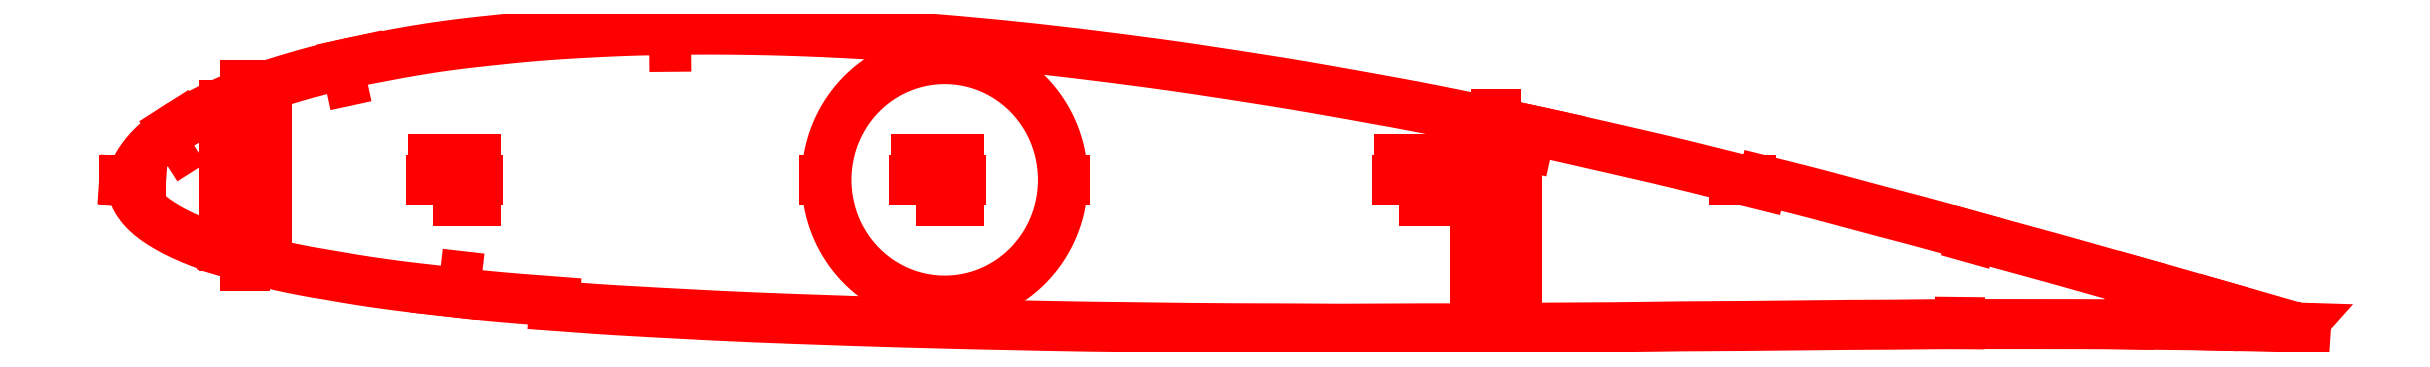
<metadata>
{"format":"dxf","ext":"dxf","renderer":"ezdxf+matplotlib","layout":"modelspace","background":"white","min_lineweight":24,"dpi":150}
</metadata>
<code>
0
SECTION
2
ENTITIES
0
LWPOLYLINE
8
Layer
90
303
70
1
10
512
20
65.04
10
510.3
20
65.54
10
507.5
20
66.34
10
504.5
20
67.22
10
501.2
20
68.17
10
497.8
20
69.16
10
494.1
20
70.22
10
490.2
20
71.34
10
486.2
20
72.51
10
482
20
73.7
10
477.7
20
74.91
10
473.3
20
76.13
10
468.8
20
77.39
10
464.3
20
78.68
10
459.7
20
79.97
10
455.1
20
81.27
10
450.5
20
82.54
10
445.8
20
83.81
10
441.1
20
85.1
10
436.5
20
86.4
10
431.8
20
87.7
10
427.1
20
88.99
10
422.4
20
90.25
10
417.7
20
91.49
10
413
20
92.74
10
408.3
20
94.02
10
403.5
20
95.29
10
398.8
20
96.55
10
394.1
20
97.77
10
389.4
20
98.96
10
385.7
20
99.88
10
385.4
20
98.86
10
384.4
20
99.11
10
379.7
20
100.3
10
374.9
20
101.5
10
370.2
20
102.7
10
365.5
20
103.8
10
360.8
20
105
10
356
20
106.1
10
351.3
20
107.2
10
346.5
20
108.2
10
341.8
20
109.3
10
337.1
20
110.4
10
332.3
20
111.4
10
327.6
20
112.4
10
322.8
20
113.4
10
318.1
20
114.4
10
313.4
20
115.4
10
308.6
20
116.4
10
303.9
20
117.3
10
299.1
20
118.2
10
294.4
20
119
10
289.6
20
119.9
10
284.9
20
120.7
10
280.2
20
121.6
10
275.4
20
122.4
10
270.7
20
123.2
10
266
20
123.9
10
261.2
20
124.7
10
256.5
20
125.4
10
251.8
20
126.1
10
247.1
20
126.8
10
242.4
20
127.4
10
237.7
20
128.1
10
233
20
128.7
10
228.3
20
129.3
10
223.6
20
129.8
10
218.9
20
130.4
10
214.3
20
130.9
10
209.6
20
131.4
10
205
20
131.9
10
200.4
20
132.3
10
195.8
20
132.7
10
191.3
20
133.1
10
186.7
20
133.5
10
182.2
20
133.8
10
177.7
20
134.1
10
173.2
20
134.4
10
168.7
20
134.6
10
164.2
20
134.8
10
159.7
20
135
10
155.2
20
135.2
10
150.8
20
135.3
10
146.4
20
135.4
10
141.9
20
135.4
10
137.5
20
135.4
10
133.2
20
135.4
10
128.8
20
135.4
10
124.5
20
135.3
10
120.2
20
135.2
10
115.9
20
135.1
10
111.6
20
134.9
10
107.4
20
134.7
10
103.2
20
134.4
10
99.02
20
134.1
10
94.9
20
133.8
10
90.82
20
133.4
10
86.79
20
133
10
82.81
20
132.6
10
78.9
20
132.1
10
75.06
20
131.6
10
71.3
20
131.1
10
67.62
20
130.5
10
64.03
20
129.9
10
60.53
20
129.2
10
57.14
20
128.6
10
53.87
20
127.9
10
50.73
20
127.2
10
47.73
20
126.5
10
44.86
20
125.8
10
42.12
20
125.1
10
39.52
20
124.3
10
37.06
20
123.6
10
34.73
20
122.8
10
32.53
20
122.1
10
30.46
20
121.4
10
28.51
20
120.7
10
26.69
20
120.1
10
24.97
20
119.4
10
23.36
20
118.7
10
21.84
20
118
10
20.42
20
117.4
10
19.07
20
116.7
10
17.8
20
116.1
10
16.6
20
115.4
10
15.47
20
114.8
10
14.4
20
114.2
10
13.39
20
113.7
10
12.44
20
113.1
10
11.54
20
112.5
10
10.68
20
111.9
10
9.882
20
111.4
10
9.119
20
110.8
10
8.411
20
110.3
10
7.727
20
109.7
10
7.088
20
109.2
10
6.486
20
108.7
10
5.919
20
108.1
10
5.385
20
107.6
10
4.886
20
107.1
10
4.417
20
106.5
10
3.981
20
106
10
3.575
20
105.5
10
3.196
20
105
10
2.841
20
104.5
10
2.51
20
103.9
10
2.211
20
103.4
10
1.952
20
103
10
1.738
20
102.5
10
1.56
20
102
10
1.411
20
101.5
10
1.285
20
101
10
1.173
20
100.5
10
1.09
20
100
10
1.035
20
99.53
10
1.055
20
99.13
10
1.074
20
98.62
10
1.103
20
98.12
10
1.154
20
97.64
10
1.235
20
97.17
10
1.353
20
96.7
10
1.517
20
96.23
10
1.717
20
95.76
10
1.976
20
95.28
10
2.274
20
94.8
10
2.613
20
94.31
10
2.98
20
93.82
10
3.373
20
93.34
10
3.803
20
92.87
10
4.269
20
92.4
10
4.77
20
91.93
10
5.3
20
91.47
10
5.873
20
91.01
10
6.486
20
90.56
10
7.135
20
90.11
10
7.822
20
89.66
10
8.551
20
89.21
10
9.32
20
88.75
10
10.13
20
88.3
10
10.98
20
87.85
10
11.87
20
87.4
10
12.82
20
86.94
10
13.82
20
86.49
10
14.88
20
86.03
10
16
20
85.57
10
17.19
20
85.1
10
18.44
20
84.63
10
19.76
20
84.15
10
21.16
20
83.67
10
22.65
20
83.19
10
24.24
20
82.71
10
25.93
20
82.23
10
27.74
20
81.73
10
29.65
20
81.21
10
31.69
20
80.7
10
33.86
20
80.18
10
36.17
20
79.65
10
38.62
20
79.13
10
41.23
20
78.61
10
44
20
78.1
10
46.94
20
77.59
10
50.03
20
77.05
10
53.27
20
76.51
10
56.65
20
75.98
10
60.18
20
75.47
10
63.85
20
74.98
10
67.65
20
74.51
10
71.58
20
74.06
10
75.6
20
73.6
10
79.71
20
73.14
10
83.91
20
72.71
10
88.18
20
72.31
10
92.52
20
71.94
10
96.93
20
71.59
10
100.6
20
71.32
10
100.5
20
70.27
10
101.3
20
70.21
10
105.8
20
69.87
10
110.4
20
69.55
10
115
20
69.25
10
119.6
20
68.98
10
124.3
20
68.72
10
129
20
68.47
10
133.7
20
68.22
10
138.4
20
67.97
10
143.2
20
67.74
10
148
20
67.54
10
152.8
20
67.34
10
157.7
20
67.16
10
162.5
20
66.99
10
167.4
20
66.82
10
172.3
20
66.66
10
177.2
20
66.5
10
182.1
20
66.35
10
187
20
66.22
10
191.9
20
66.08
10
196.9
20
65.96
10
201.8
20
65.85
10
206.7
20
65.74
10
211.6
20
65.64
10
216.5
20
65.54
10
221.4
20
65.44
10
226.4
20
65.36
10
231.3
20
65.3
10
236.2
20
65.24
10
241.2
20
65.18
10
246.1
20
65.12
10
251
20
65.06
10
256
20
65.01
10
260.9
20
64.98
10
265.9
20
64.97
10
270.9
20
64.96
10
275.9
20
64.93
10
280.8
20
64.9
10
285.8
20
64.87
10
290.8
20
64.88
10
295.8
20
64.91
10
300.8
20
64.94
10
305.8
20
64.95
10
310.8
20
64.95
10
315.8
20
64.95
10
320.9
20
64.98
10
325.9
20
65.04
10
330.9
20
65.1
10
335.9
20
65.14
10
341
20
65.16
10
346
20
65.18
10
351
20
65.22
10
356.1
20
65.3
10
361.1
20
65.37
10
366.1
20
65.42
10
371.2
20
65.46
10
376.2
20
65.49
10
381.3
20
65.52
10
386.3
20
65.57
10
391.3
20
65.64
10
396.4
20
65.7
10
401.4
20
65.74
10
406.5
20
65.78
10
411.5
20
65.8
10
416.5
20
65.83
10
421.6
20
65.89
10
426.6
20
65.93
10
431.6
20
65.96
10
436.6
20
65.98
10
441.6
20
65.98
10
446.6
20
65.97
10
451.6
20
65.98
10
456.5
20
65.97
10
461.4
20
65.95
10
466.3
20
65.93
10
471.1
20
65.9
10
475.8
20
65.84
10
480.4
20
65.78
10
484.9
20
65.73
10
489.2
20
65.67
10
493.3
20
65.6
10
497.2
20
65.52
10
500.9
20
65.44
10
504.3
20
65.36
10
507.4
20
65.28
10
510.3
20
65.19
10
512.1
20
65.14
0
LWPOLYLINE
8
Layer
90
5
70
0
10
335.9
20
106.6
10
332
20
107.4
10
332.8
20
111.3
10
336.7
20
110.5
10
335.9
20
106.6
0
LWPOLYLINE
8
Layer
90
5
70
0
10
132.8
20
131.4
10
128.8
20
131.4
10
128.8
20
135.4
10
132.8
20
135.4
10
132.8
20
131.4
0
LWPOLYLINE
8
Layer
90
5
70
0
10
56.15
20
124.3
10
52.24
20
123.5
10
51.39
20
127.4
10
55.3
20
128.2
10
56.15
20
124.3
0
LWPOLYLINE
8
Layer
90
5
70
0
10
15.12
20
108.9
10
13.43
20
107.8
10
10.75
20
112
10
12.44
20
113.1
10
15.12
20
108.9
0
LWPOLYLINE
8
Layer
90
5
70
0
10
24.87
20
87.73
10
26.79
20
87.18
10
25.42
20
82.37
10
23.49
20
82.92
10
24.87
20
87.73
0
LWPOLYLINE
8
Layer
90
5
70
0
10
73.56
20
77.86
10
77.54
20
77.41
10
77.08
20
73.43
10
73.11
20
73.89
10
73.56
20
77.86
0
LINE
8
Layer
10
492.9
20
70.56
30
0
11
492.8
21
70.08
31
0
0
LINE
8
Layer
10
492.1
20
66.12
30
0
11
492.1
21
65.62
31
0
0
LINE
8
Layer
10
473.7
20
76.03
30
0
11
473.5
21
75.55
31
0
0
LINE
8
Layer
10
472.1
20
66.39
30
0
11
472.1
21
65.89
31
0
0
LINE
8
Layer
10
435.1
20
86.78
30
0
11
435
21
86.3
31
0
0
LINE
8
Layer
10
432.1
20
66.46
30
0
11
432.1
21
65.96
31
0
0
LWPOLYLINE
8
Layer
90
300
70
1
10
220.6
20
100
10
220.6
20
100.6
10
220.5
20
101.2
10
220.5
20
101.8
10
220.5
20
102.4
10
220.4
20
103
10
220.3
20
103.6
10
220.3
20
104.2
10
220.2
20
104.8
10
220.1
20
105.4
10
219.9
20
105.9
10
219.8
20
106.5
10
219.7
20
107.1
10
219.5
20
107.7
10
219.4
20
108.3
10
219.2
20
108.8
10
219
20
109.4
10
218.8
20
110
10
218.6
20
110.5
10
218.4
20
111.1
10
218.1
20
111.6
10
217.9
20
112.2
10
217.6
20
112.7
10
217.4
20
113.2
10
217.1
20
113.8
10
216.8
20
114.3
10
216.5
20
114.8
10
216.2
20
115.3
10
215.9
20
115.8
10
215.5
20
116.3
10
215.2
20
116.8
10
214.8
20
117.3
10
214.5
20
117.7
10
214.1
20
118.2
10
213.7
20
118.7
10
213.3
20
119.1
10
212.9
20
119.6
10
212.5
20
120
10
212.1
20
120.4
10
211.7
20
120.8
10
211.3
20
121.2
10
210.8
20
121.6
10
210.4
20
122
10
209.9
20
122.4
10
209.5
20
122.7
10
209
20
123.1
10
208.5
20
123.4
10
208
20
123.8
10
207.5
20
124.1
10
207
20
124.4
10
206.5
20
124.7
10
206
20
125
10
205.5
20
125.3
10
205
20
125.6
10
204.4
20
125.8
10
203.9
20
126.1
10
203.4
20
126.3
10
202.8
20
126.5
10
202.3
20
126.7
10
201.7
20
126.9
10
201.2
20
127.1
10
200.6
20
127.3
10
200
20
127.5
10
199.5
20
127.6
10
198.9
20
127.8
10
198.3
20
127.9
10
197.8
20
128
10
197.2
20
128.1
10
196.6
20
128.2
10
196
20
128.3
10
195.4
20
128.3
10
194.9
20
128.4
10
194.3
20
128.4
10
193.7
20
128.5
10
193.1
20
128.5
10
192.5
20
128.5
10
191.9
20
128.5
10
191.3
20
128.5
10
190.8
20
128.4
10
190.2
20
128.4
10
189.6
20
128.3
10
189
20
128.2
10
188.4
20
128.2
10
187.8
20
128.1
10
187.3
20
128
10
186.7
20
127.8
10
186.1
20
127.7
10
185.6
20
127.6
10
185
20
127.4
10
184.4
20
127.2
10
183.9
20
127
10
183.3
20
126.8
10
182.8
20
126.6
10
182.2
20
126.4
10
181.7
20
126.2
10
181.1
20
125.9
10
180.6
20
125.7
10
180.1
20
125.4
10
179.6
20
125.2
10
179
20
124.9
10
178.5
20
124.6
10
178
20
124.3
10
177.5
20
123.9
10
177
20
123.6
10
176.6
20
123.3
10
176.1
20
122.9
10
175.6
20
122.6
10
175.2
20
122.2
10
174.7
20
121.8
10
174.3
20
121.4
10
173.8
20
121
10
173.4
20
120.6
10
173
20
120.2
10
172.6
20
119.8
10
172.2
20
119.3
10
171.8
20
118.9
10
171.4
20
118.4
10
171
20
118
10
170.6
20
117.5
10
170.3
20
117
10
169.9
20
116.6
10
169.6
20
116.1
10
169.3
20
115.6
10
169
20
115.1
10
168.7
20
114.5
10
168.4
20
114
10
168.1
20
113.5
10
167.8
20
113
10
167.6
20
112.4
10
167.3
20
111.9
10
167.1
20
111.4
10
166.8
20
110.8
10
166.6
20
110.2
10
166.4
20
109.7
10
166.2
20
109.1
10
166
20
108.5
10
165.9
20
108
10
165.7
20
107.4
10
165.6
20
106.8
10
165.4
20
106.2
10
165.3
20
105.6
10
165.2
20
105.1
10
165.1
20
104.5
10
165
20
103.9
10
164.9
20
103.3
10
164.9
20
102.7
10
164.8
20
102.1
10
164.8
20
101.5
10
164.8
20
100.9
10
164.8
20
100.3
10
164.8
20
99.7
10
164.8
20
99.1
10
164.8
20
98.5
10
164.8
20
97.91
10
164.9
20
97.31
10
164.9
20
96.71
10
165
20
96.12
10
165.1
20
95.53
10
165.2
20
94.94
10
165.3
20
94.35
10
165.4
20
93.76
10
165.6
20
93.18
10
165.7
20
92.6
10
165.9
20
92.03
10
166
20
91.45
10
166.2
20
90.88
10
166.4
20
90.32
10
166.6
20
89.76
10
166.8
20
89.2
10
167.1
20
88.65
10
167.3
20
88.1
10
167.6
20
87.56
10
167.8
20
87.03
10
168.1
20
86.5
10
168.4
20
85.97
10
168.7
20
85.45
10
169
20
84.94
10
169.3
20
84.44
10
169.6
20
83.94
10
169.9
20
83.45
10
170.3
20
82.97
10
170.6
20
82.49
10
171
20
82.02
10
171.4
20
81.56
10
171.8
20
81.11
10
172.2
20
80.66
10
172.6
20
80.23
10
173
20
79.8
10
173.4
20
79.38
10
173.8
20
78.98
10
174.3
20
78.58
10
174.7
20
78.19
10
175.2
20
77.81
10
175.6
20
77.44
10
176.1
20
77.08
10
176.6
20
76.73
10
177
20
76.39
10
177.5
20
76.06
10
178
20
75.74
10
178.5
20
75.43
10
179
20
75.13
10
179.6
20
74.84
10
180.1
20
74.57
10
180.6
20
74.3
10
181.1
20
74.05
10
181.7
20
73.81
10
182.2
20
73.58
10
182.8
20
73.36
10
183.3
20
73.16
10
183.9
20
72.96
10
184.4
20
72.78
10
185
20
72.61
10
185.6
20
72.45
10
186.1
20
72.3
10
186.7
20
72.17
10
187.3
20
72.05
10
187.8
20
71.94
10
188.4
20
71.84
10
189
20
71.76
10
189.6
20
71.68
10
190.2
20
71.62
10
190.8
20
71.58
10
191.3
20
71.54
10
191.9
20
71.52
10
192.5
20
71.51
10
193.1
20
71.51
10
193.7
20
71.53
10
194.3
20
71.56
10
194.9
20
71.6
10
195.4
20
71.65
10
196
20
71.72
10
196.6
20
71.8
10
197.2
20
71.89
10
197.8
20
71.99
10
198.3
20
72.11
10
198.9
20
72.23
10
199.5
20
72.38
10
200
20
72.53
10
200.6
20
72.69
10
201.2
20
72.87
10
201.7
20
73.06
10
202.3
20
73.26
10
202.8
20
73.47
10
203.4
20
73.69
10
203.9
20
73.93
10
204.4
20
74.18
10
205
20
74.44
10
205.5
20
74.71
10
206
20
74.99
10
206.5
20
75.28
10
207
20
75.58
10
207.5
20
75.89
10
208
20
76.22
10
208.5
20
76.55
10
209
20
76.9
10
209.5
20
77.25
10
209.9
20
77.62
10
210.4
20
78
10
210.8
20
78.38
10
211.3
20
78.78
10
211.7
20
79.18
10
212.1
20
79.59
10
212.5
20
80.01
10
212.9
20
80.45
10
213.3
20
80.89
10
213.7
20
81.33
10
214.1
20
81.79
10
214.5
20
82.25
10
214.8
20
82.73
10
215.2
20
83.21
10
215.5
20
83.69
10
215.9
20
84.19
10
216.2
20
84.69
10
216.5
20
85.2
10
216.8
20
85.71
10
217.1
20
86.23
10
217.4
20
86.76
10
217.6
20
87.29
10
217.9
20
87.83
10
218.1
20
88.38
10
218.4
20
88.93
10
218.6
20
89.48
10
218.8
20
90.04
10
219
20
90.6
10
219.2
20
91.17
10
219.4
20
91.74
10
219.5
20
92.31
10
219.7
20
92.89
10
219.8
20
93.47
10
219.9
20
94.06
10
220.1
20
94.64
10
220.2
20
95.23
10
220.3
20
95.82
10
220.3
20
96.42
10
220.4
20
97.01
10
220.5
20
97.61
10
220.5
20
98.21
10
220.5
20
98.8
10
220.6
20
99.4
10
220.6
20
100
0
LINE
8
Layer
10
378.9
20
100
30
0
11
382.9
21
100
31
0
0
LINE
8
Layer
10
3.087
20
100
30
0
11
-0.9133
21
100
31
0
0
LINE
8
Layer
10
82.54
20
100
30
0
11
71.54
21
100
31
0
0
LWPOLYLINE
8
Layer
90
5
70
0
10
72.04
20
95
10
72.04
20
105
10
82.04
20
105
10
82.04
20
95
10
72.04
20
95
0
LINE
8
Layer
10
196.5
20
100
30
0
11
185.5
21
100
31
0
0
LWPOLYLINE
8
Layer
90
5
70
0
10
186
20
95
10
186
20
105
10
196
20
105
10
196
20
95
10
186
20
95
0
LINE
8
Layer
10
310.4
20
100
30
0
11
299.4
21
100
31
0
0
LWPOLYLINE
8
Layer
90
5
70
0
10
299.9
20
95
10
299.9
20
105
10
309.9
20
105
10
309.9
20
95
10
299.9
20
95
0
LINE
8
Layer
10
509.8
20
65.24
30
0
11
513.8
21
64.97
31
0
0
LINE
8
Layer
10
3.03
20
99.4
30
0
11
-0.9609
21
99.67
31
0
0
LINE
8
Layer
10
512.6
20
65.05
30
0
11
508.6
21
65.32
31
0
0
LINE
8
Layer
10
192.7
20
128.5
30
0
11
192.7
21
129
31
0
0
LINE
8
Layer
10
192.7
20
71.51
30
0
11
192.7
21
71.01
31
0
0
LINE
8
Layer
10
220.6
20
100
30
0
11
221.1
21
100
31
0
0
LINE
8
Layer
10
164.8
20
100
30
0
11
164.3
21
100
31
0
0
LINE
8
Layer
10
27.66
20
118.4
30
0
11
27.66
21
122.4
31
0
0
LINE
8
Layer
10
27.66
20
83.75
30
0
11
27.66
21
79.75
31
0
0
LINE
8
Layer
10
27.66
20
94.98
30
0
11
27.66
21
83.98
31
0
0
LWPOLYLINE
8
Layer
90
5
70
0
10
32.66
20
84.48
10
22.66
20
84.48
10
22.66
20
94.48
10
32.66
20
94.48
10
32.66
20
84.48
0
LINE
8
Layer
10
27.66
20
106.6
30
0
11
27.66
21
95.58
31
0
0
LWPOLYLINE
8
Layer
90
5
70
0
10
32.66
20
96.08
10
22.66
20
96.08
10
22.66
20
106.1
10
32.66
20
106.1
10
32.66
20
96.08
0
LINE
8
Layer
10
27.66
20
118.2
30
0
11
27.66
21
107.2
31
0
0
LWPOLYLINE
8
Layer
90
5
70
0
10
32.66
20
107.7
10
22.66
20
107.7
10
22.66
20
117.7
10
32.66
20
117.7
10
32.66
20
107.7
0
LINE
8
Layer
10
322.7
20
111.5
30
0
11
322.7
21
115.5
31
0
0
LINE
8
Layer
10
322.7
20
67
30
0
11
322.7
21
63
31
0
0
LINE
8
Layer
10
322.7
20
80.2
30
0
11
322.7
21
69.2
31
0
0
LWPOLYLINE
8
Layer
90
5
70
0
10
327.7
20
69.7
10
317.7
20
69.7
10
317.7
20
79.7
10
327.7
20
79.7
10
327.7
20
69.7
0
LINE
8
Layer
10
322.7
20
94.74
30
0
11
322.7
21
83.74
31
0
0
LWPOLYLINE
8
Layer
90
5
70
0
10
327.7
20
84.24
10
317.7
20
84.24
10
317.7
20
94.24
10
327.7
20
94.24
10
327.7
20
84.24
0
LINE
8
Layer
10
322.7
20
109.3
30
0
11
322.7
21
98.28
31
0
0
LWPOLYLINE
8
Layer
90
5
70
0
10
327.7
20
98.78
10
317.7
20
98.78
10
317.7
20
108.8
10
327.7
20
108.8
10
327.7
20
98.78
0
ENDSEC
0
EOF

</code>
